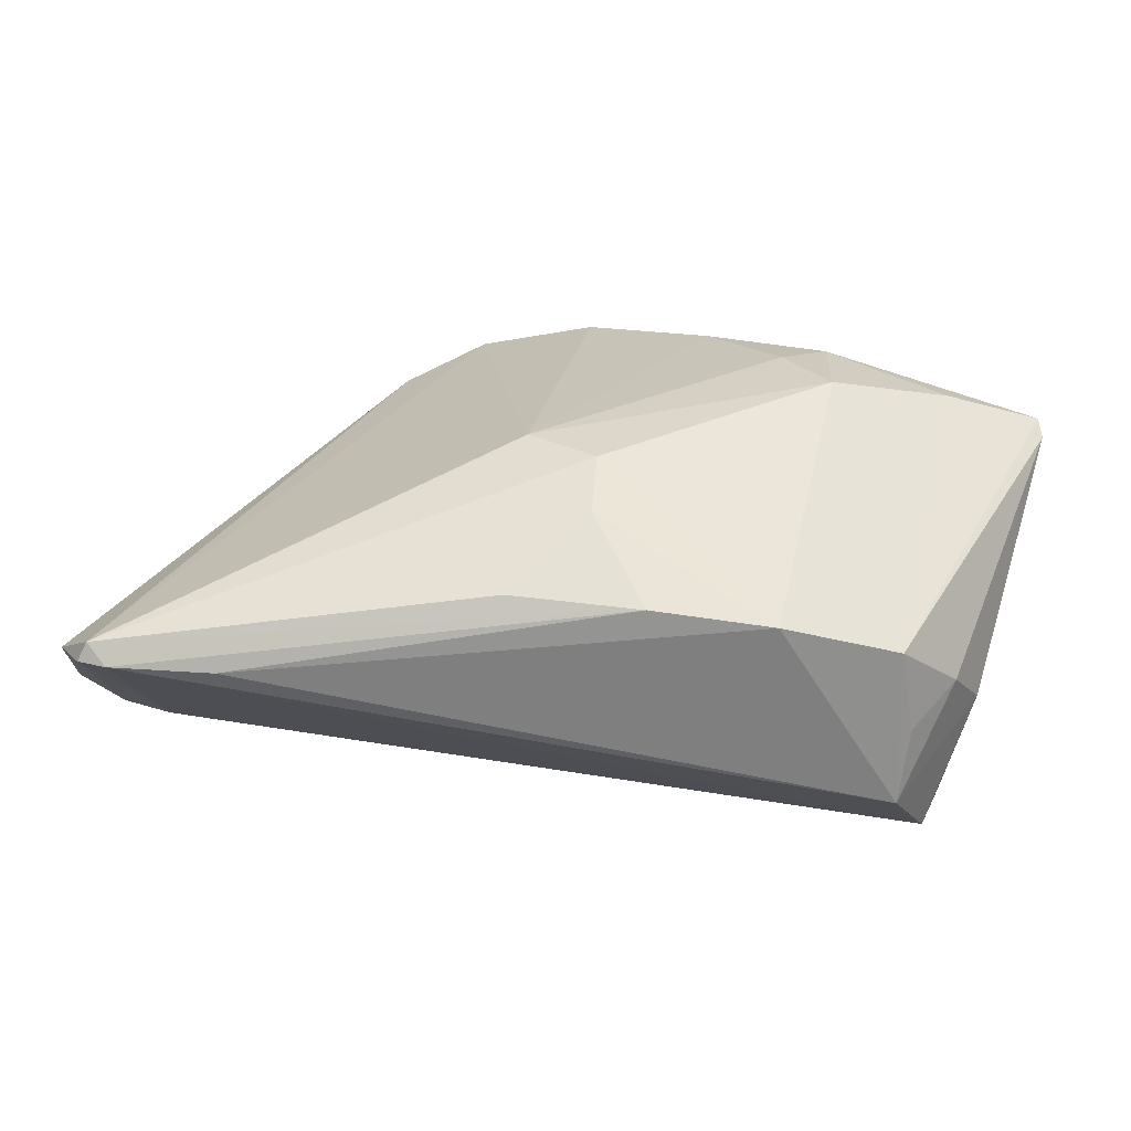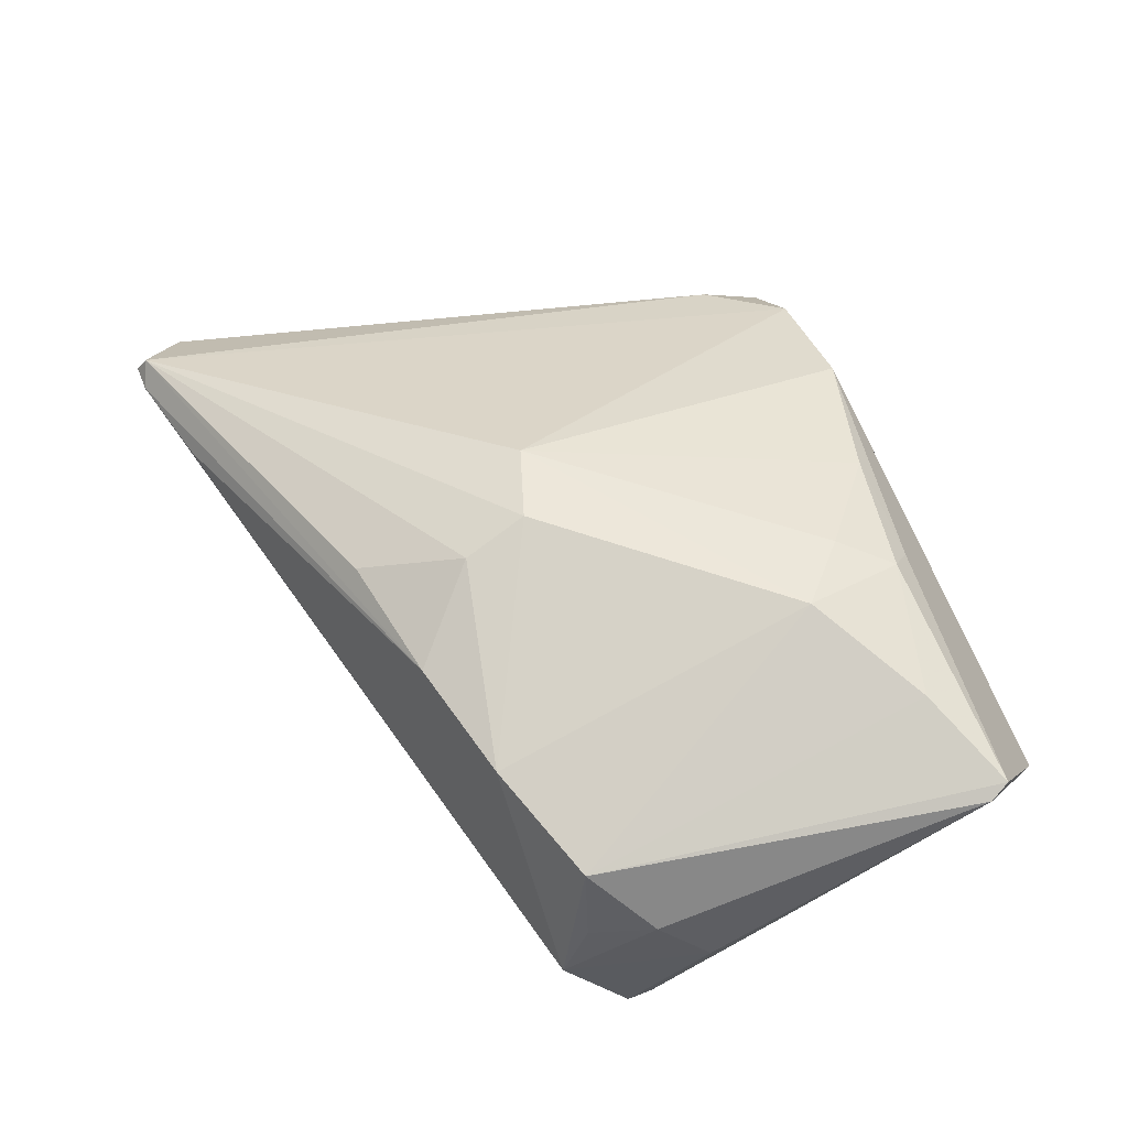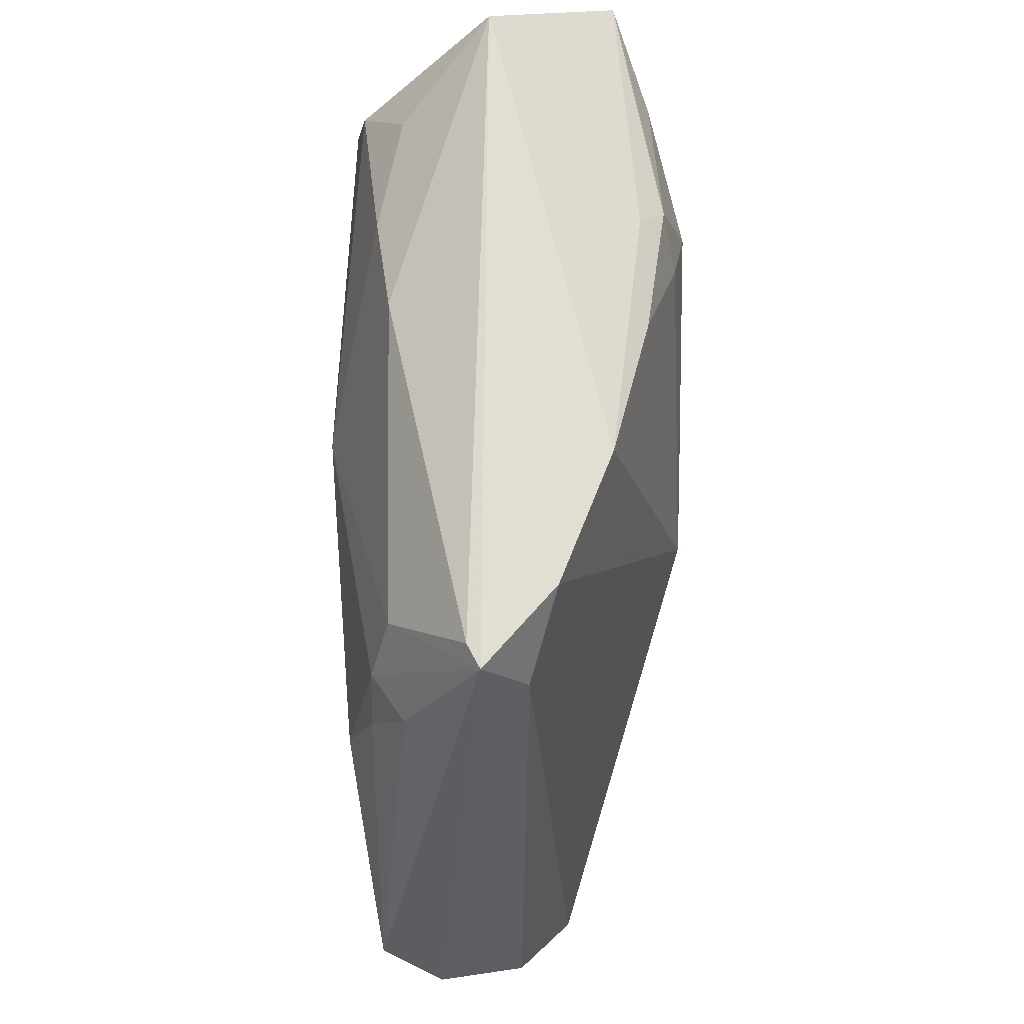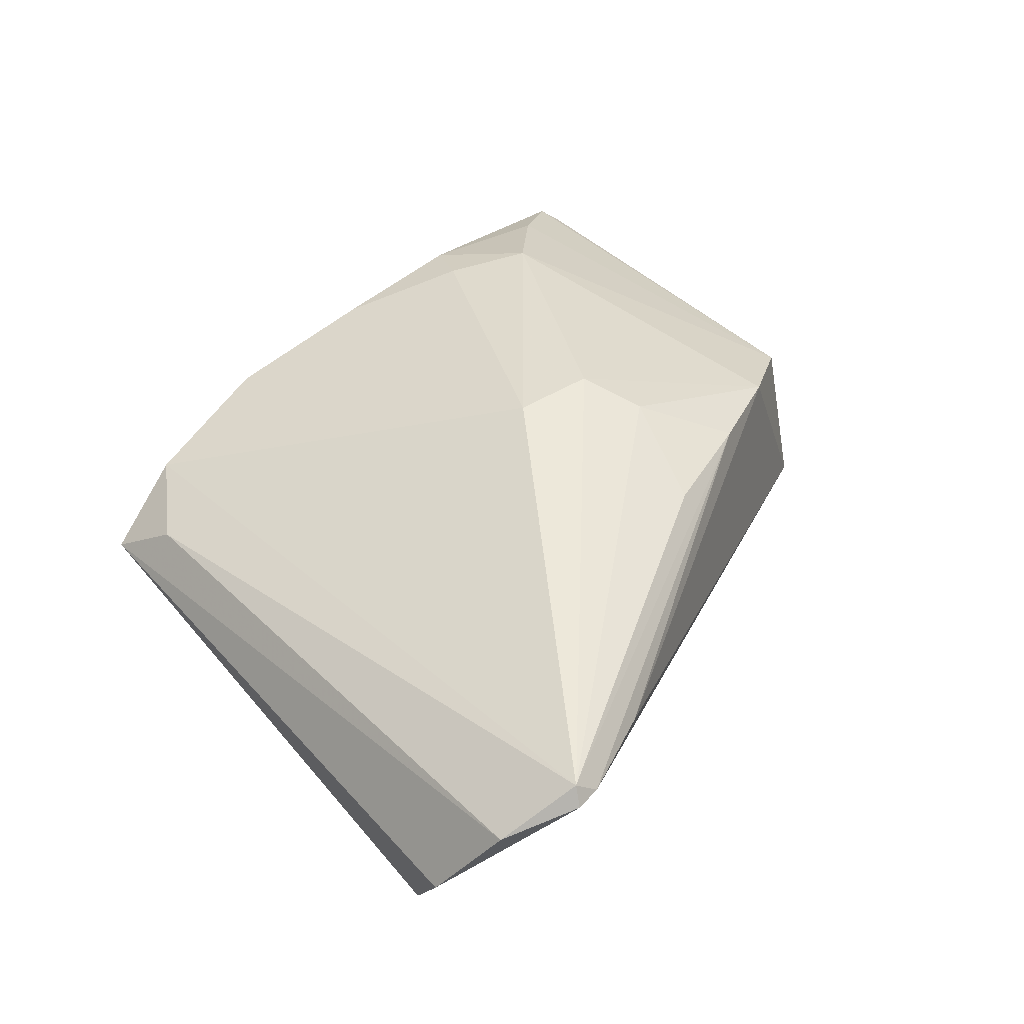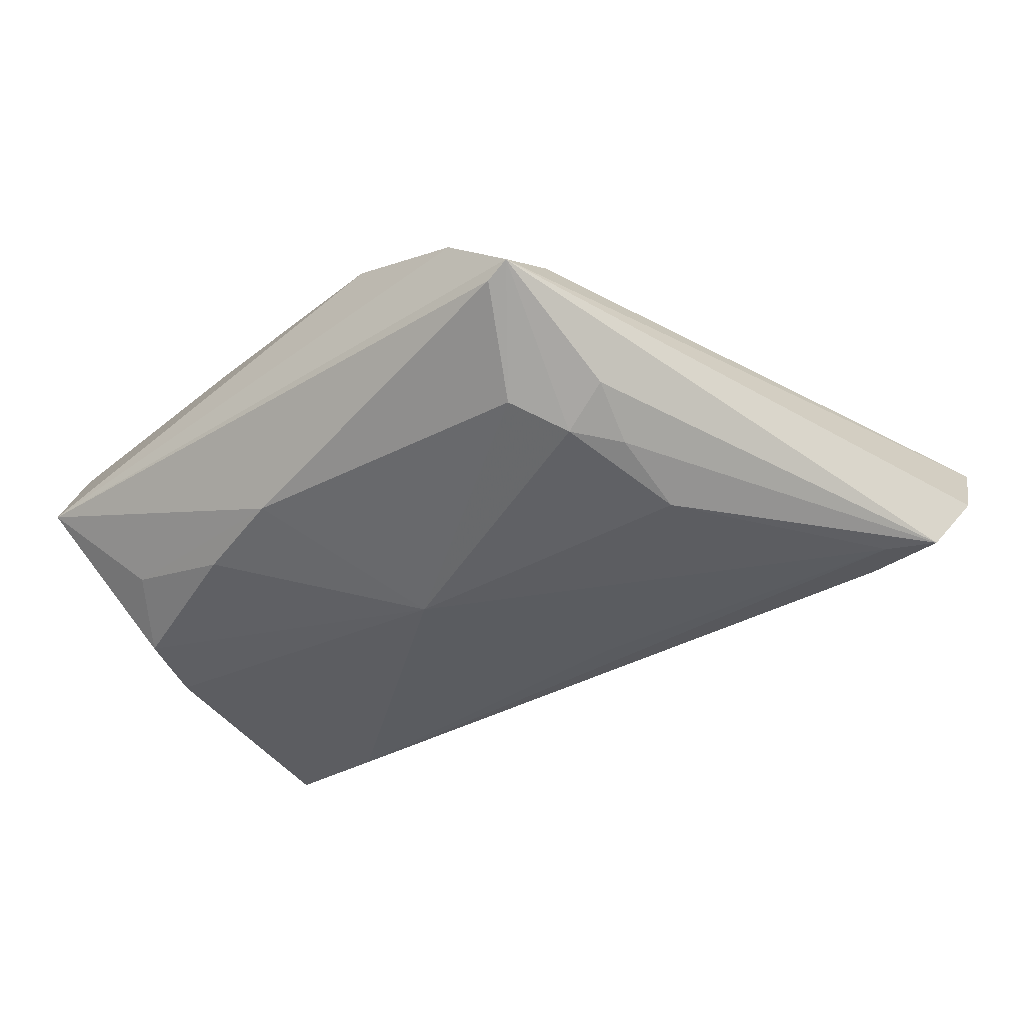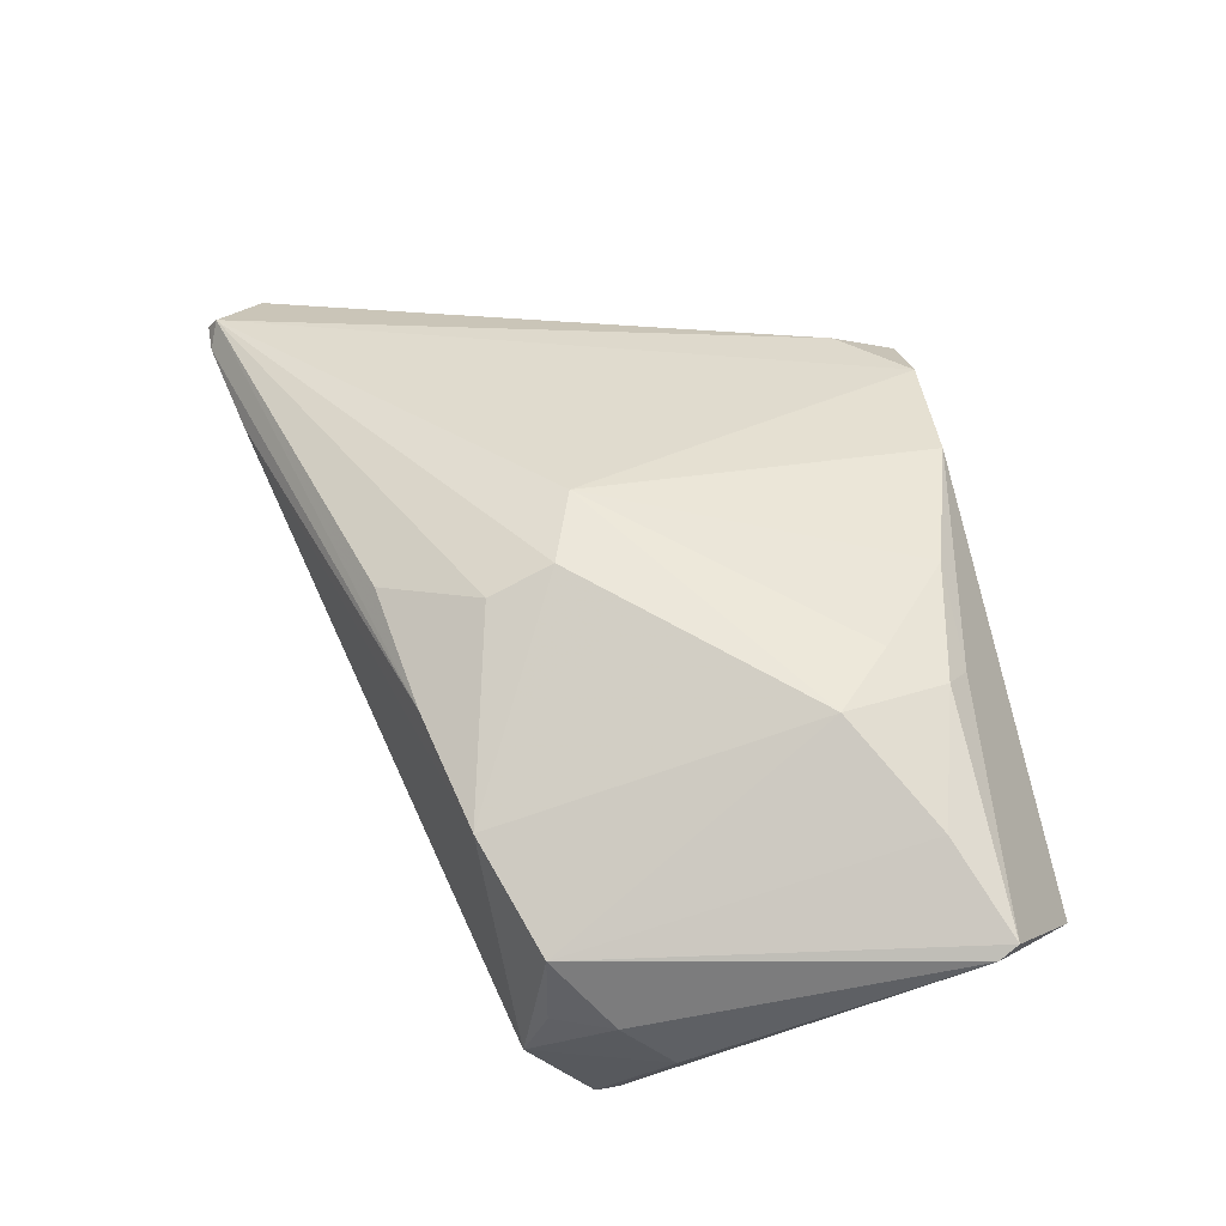
<metadata>
{"format":"obj","ext":"obj","renderer":"f3d","projection":"perspective","resolution":1024,"background":"white","views":[{"elev":35.5,"azim":16.9,"up":"+Z"},{"elev":55.4,"azim":68.6,"up":"+Z"},{"elev":68.4,"azim":-89.7,"up":"+Y"},{"elev":38.1,"azim":-54.4,"up":"+Z"},{"elev":-36.0,"azim":-140.1,"up":"+Z"},{"elev":58.3,"azim":79.9,"up":"+Z"}]}
</metadata>
<code>
v 0.03222 0.02908 -0.01148
v -0.05446 -0.02678 -0.01446
v 0.03726 0.02168 -0.01659
v 0.002478 -0.01154 0.02316
v -0.01021 -0.01589 -0.01793
v -0.006896 -0.008424 0.02257
v -0.03283 -0.04289 0.006939
v -0.0005885 0.00957 -0.02012
v -0.04619 -0.03071 -0.01139
v -0.04943 -0.02276 -0.01535
v -0.03259 0.02 -0.01387
v 0.05017 0.02534 0.01228
v 0.042 -0.02223 -0.01065
v -0.05443 -0.03914 0.003086
v 0.01715 0.02099 0.02071
v -0.0373 0.03717 -0.001526
v 0.04064 -0.01903 0.00862
v -0.03444 0.03697 -0.003025
v 0.01922 0.02808 -0.01421
v 0.0217 0.0268 0.01911
v 0.03965 0.01349 -0.01797
v 0.03811 0.02255 0.01783
v 0.04918 0.02768 0.01346
v -0.002705 -0.03062 0.01569
v -0.02891 0.02679 -0.01178
v -0.04845 -0.04571 0.00721
v 0.01298 -0.02794 0.01505
v -0.04498 -0.04569 0.00715
v -0.0476 -0.04459 0.009358
v 0.02486 0.01421 0.02229
v -0.03636 0.02879 0.003561
v -0.03648 0.01434 -0.01404
v 0.004077 -0.01922 0.0209
v 0.04852 -0.006666 -0.005067
v 0.04254 -0.01942 -0.001737
v -0.05725 -0.03181 -0.007106
v 0.04175 0.03717 -0.001364
v 0.02725 -0.02433 0.01308
v -0.04525 -0.02672 -0.01487
v -0.03571 0.004348 -0.01723
v 0.005503 0.03018 0.01683
v 0.03216 -0.01492 -0.02012
v -0.03825 0.02114 -0.01008
v 0.04458 -0.01487 -0.01957
v 0.04627 -0.01255 0.001264
v -0.02777 0.03659 0.006553
v 0.01908 0.02963 0.01616
v 0.007577 0.03103 -0.01243
v 0.01035 0.001361 -0.02012
v 0.04537 -0.01234 -0.01742
v -0.012 0.03535 0.01254
f 47 23 37
f 6 29 4
f 46 29 6
f 33 38 4
f 4 29 33
f 7 38 27
f 38 33 27
f 37 46 51
f 51 47 37
f 46 6 51
f 30 6 4
f 4 38 30
f 38 17 30
f 40 11 8
f 7 27 28
f 28 27 29
f 8 49 5
f 16 46 37
f 37 18 16
f 36 14 16
f 16 2 36
f 8 11 25
f 11 16 25
f 25 16 18
f 37 21 3
f 3 21 8
f 8 19 3
f 48 18 37
f 48 25 18
f 48 19 8
f 8 25 48
f 24 33 29
f 29 27 24
f 24 27 33
f 23 47 20
f 41 51 6
f 47 51 41
f 41 20 47
f 10 40 8
f 2 40 10
f 8 5 10
f 11 40 32
f 32 40 2
f 36 2 26
f 26 14 36
f 2 9 26
f 26 9 28
f 29 14 26
f 26 28 29
f 39 9 2
f 2 10 39
f 8 21 44
f 9 39 44
f 28 9 44
f 46 16 31
f 31 16 14
f 31 29 46
f 31 14 29
f 37 3 1
f 1 3 19
f 1 48 37
f 19 48 1
f 23 17 12
f 17 45 12
f 12 45 34
f 37 23 12
f 12 21 37
f 23 20 22
f 22 20 30
f 22 17 23
f 22 30 17
f 30 20 15
f 20 41 15
f 6 30 15
f 15 41 6
f 2 16 43
f 43 32 2
f 43 16 11
f 11 32 43
f 42 5 49
f 42 49 8
f 8 44 42
f 42 44 39
f 42 10 5
f 42 39 10
f 34 45 13
f 13 44 34
f 13 17 38
f 13 38 7
f 7 28 13
f 28 44 13
f 50 44 21
f 21 12 50
f 34 44 50
f 50 12 34
f 35 45 17
f 17 13 35
f 35 13 45

</code>
